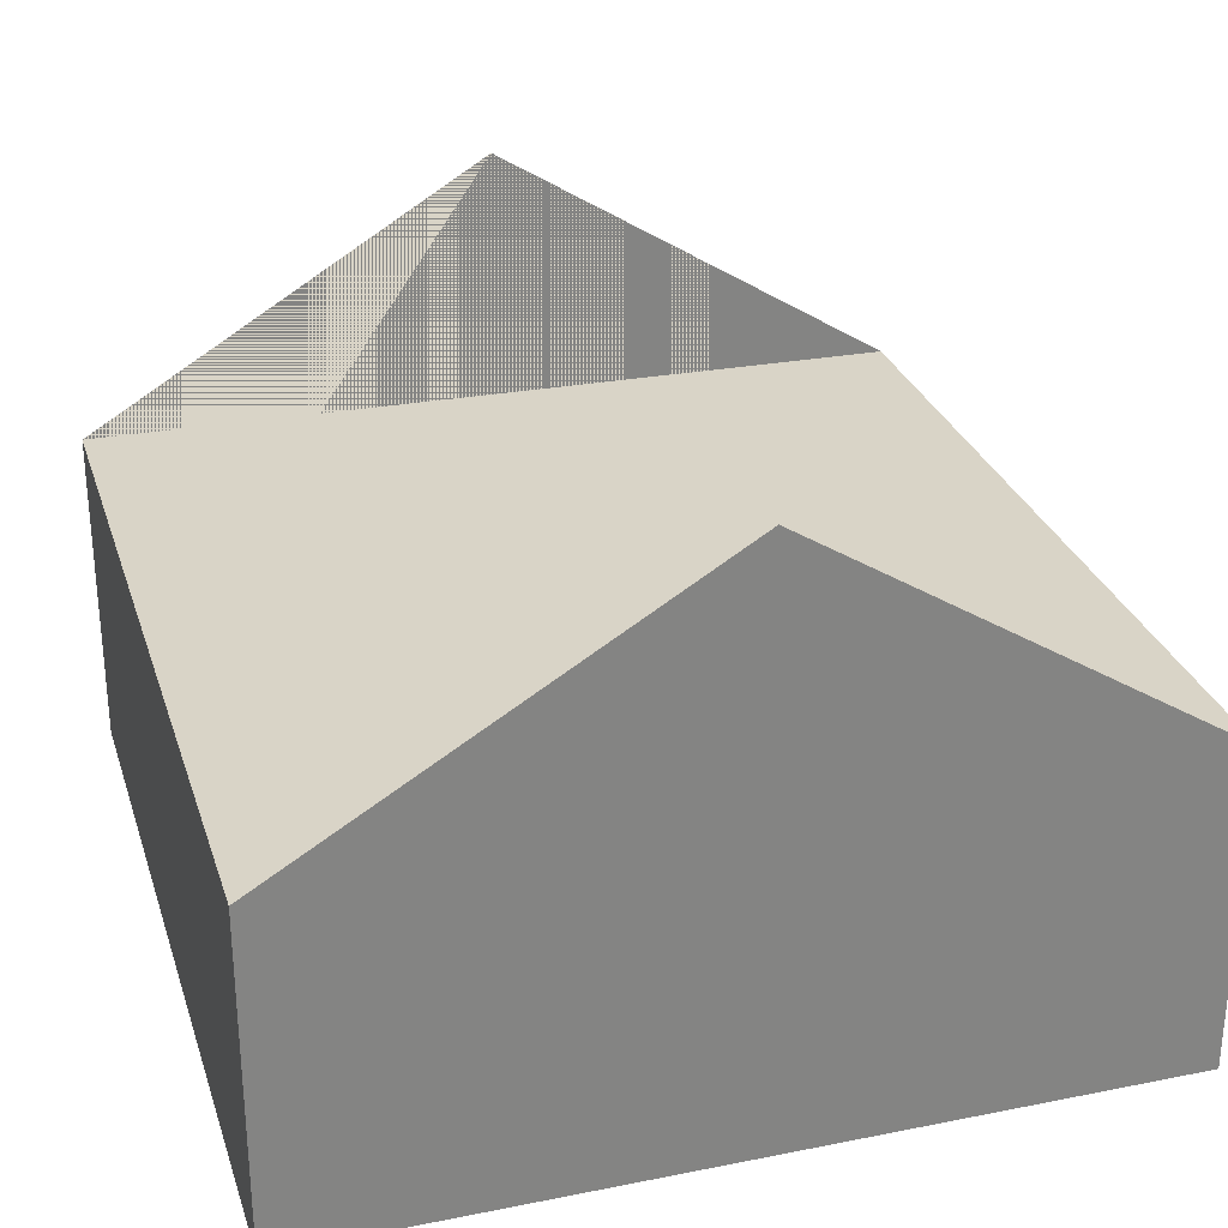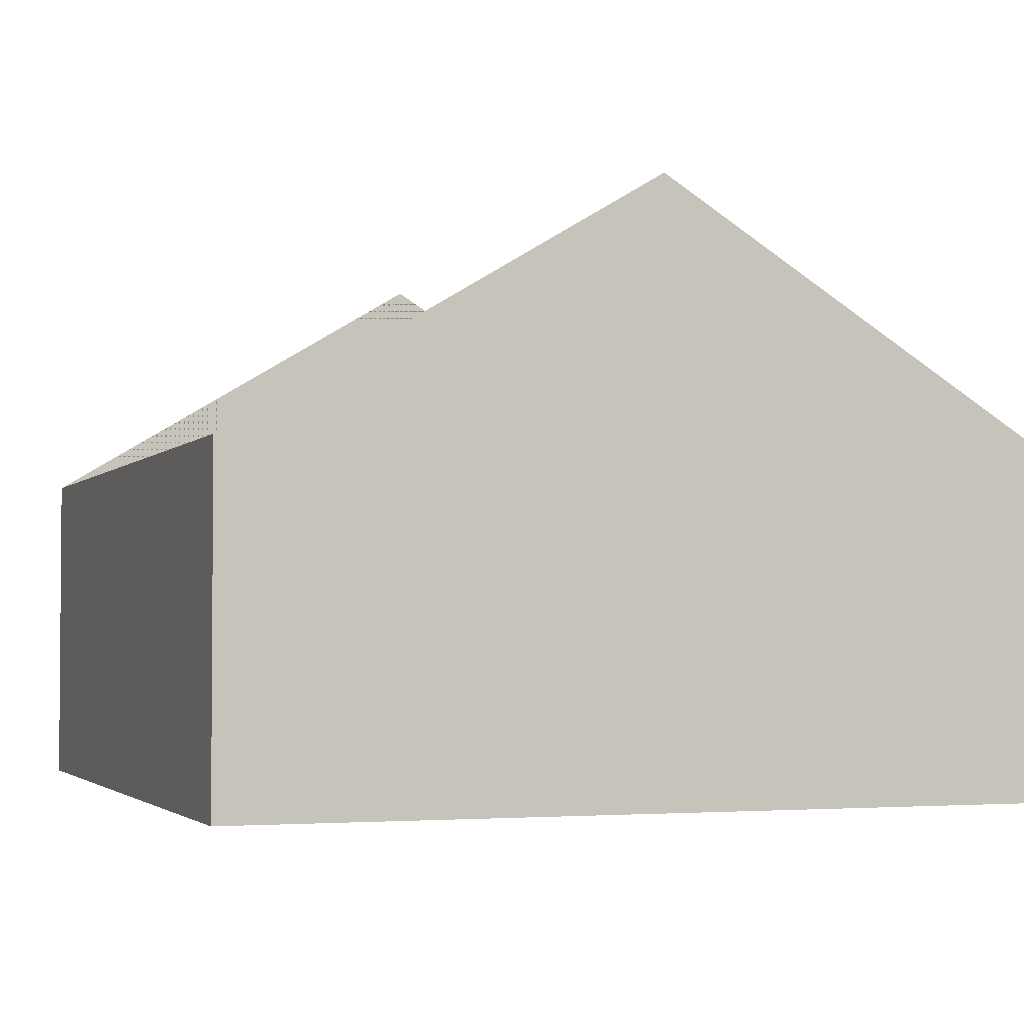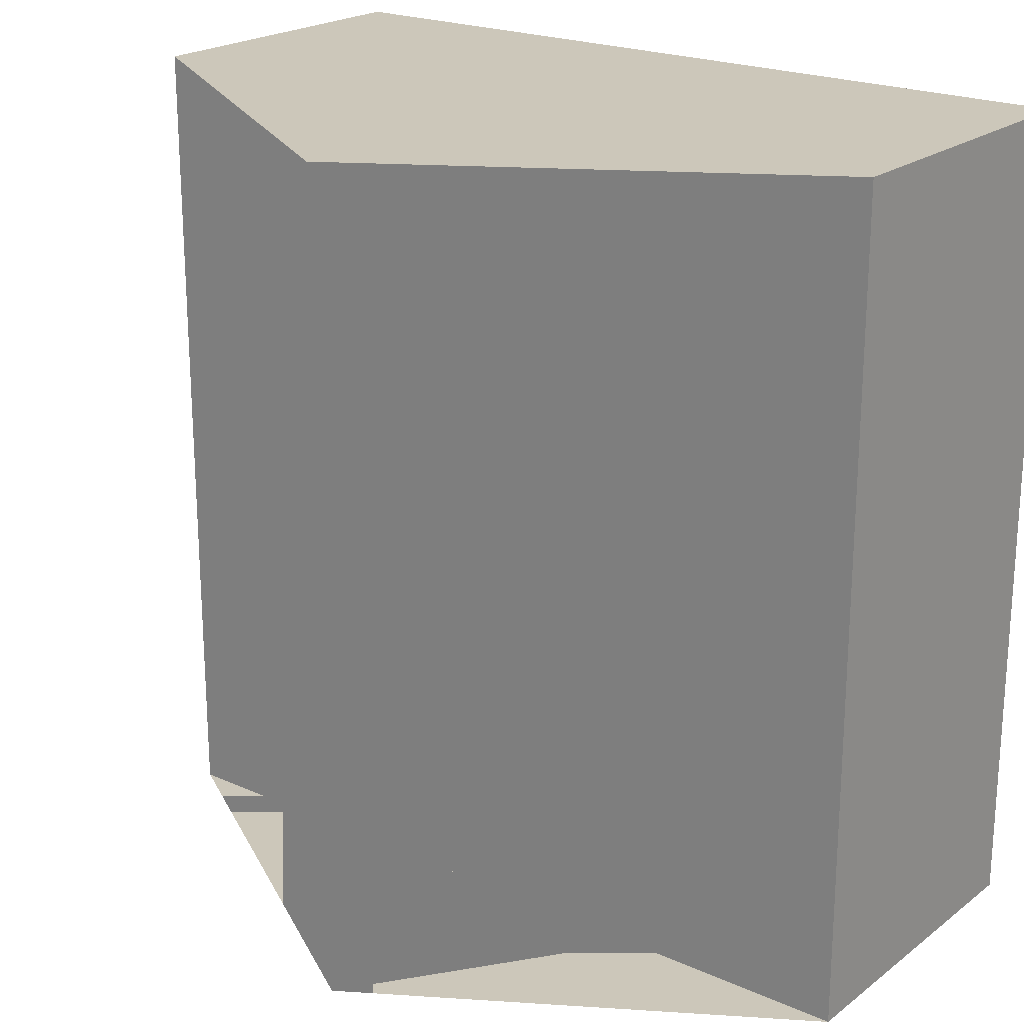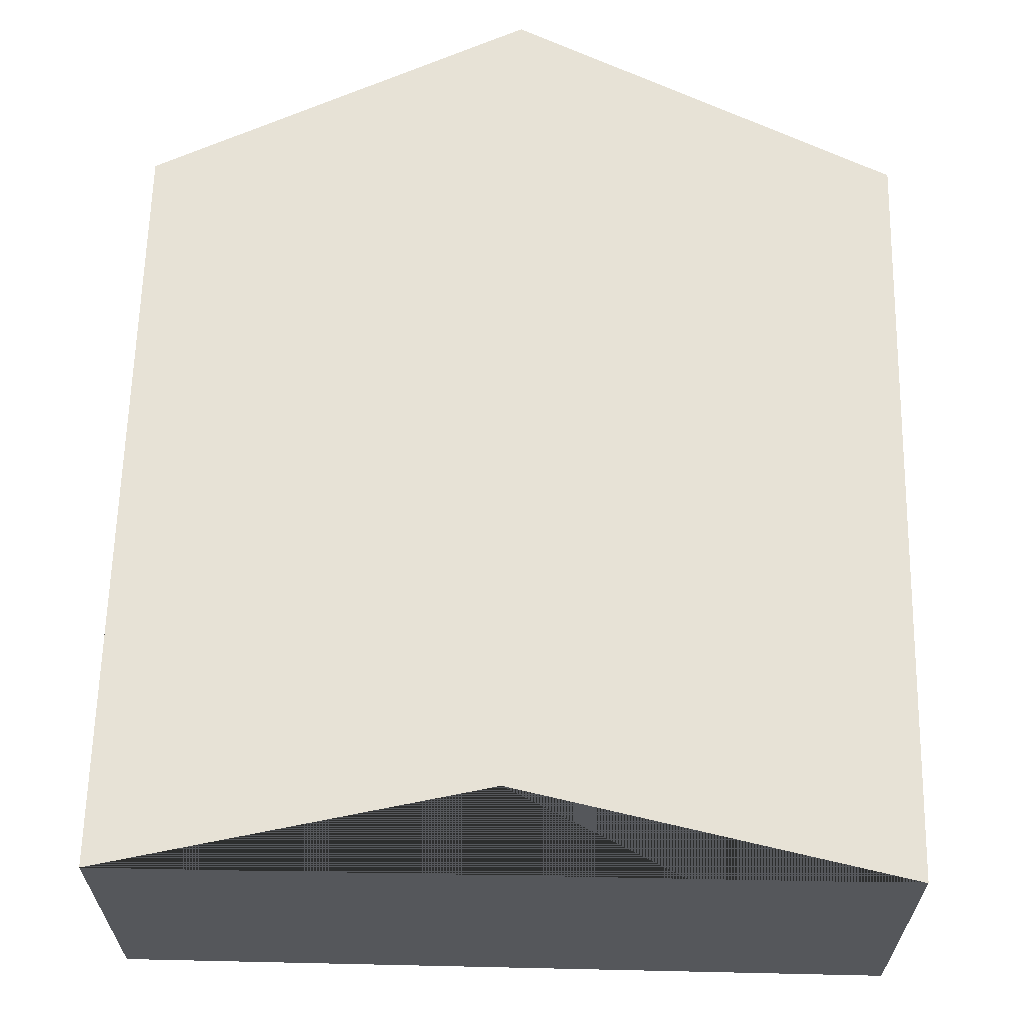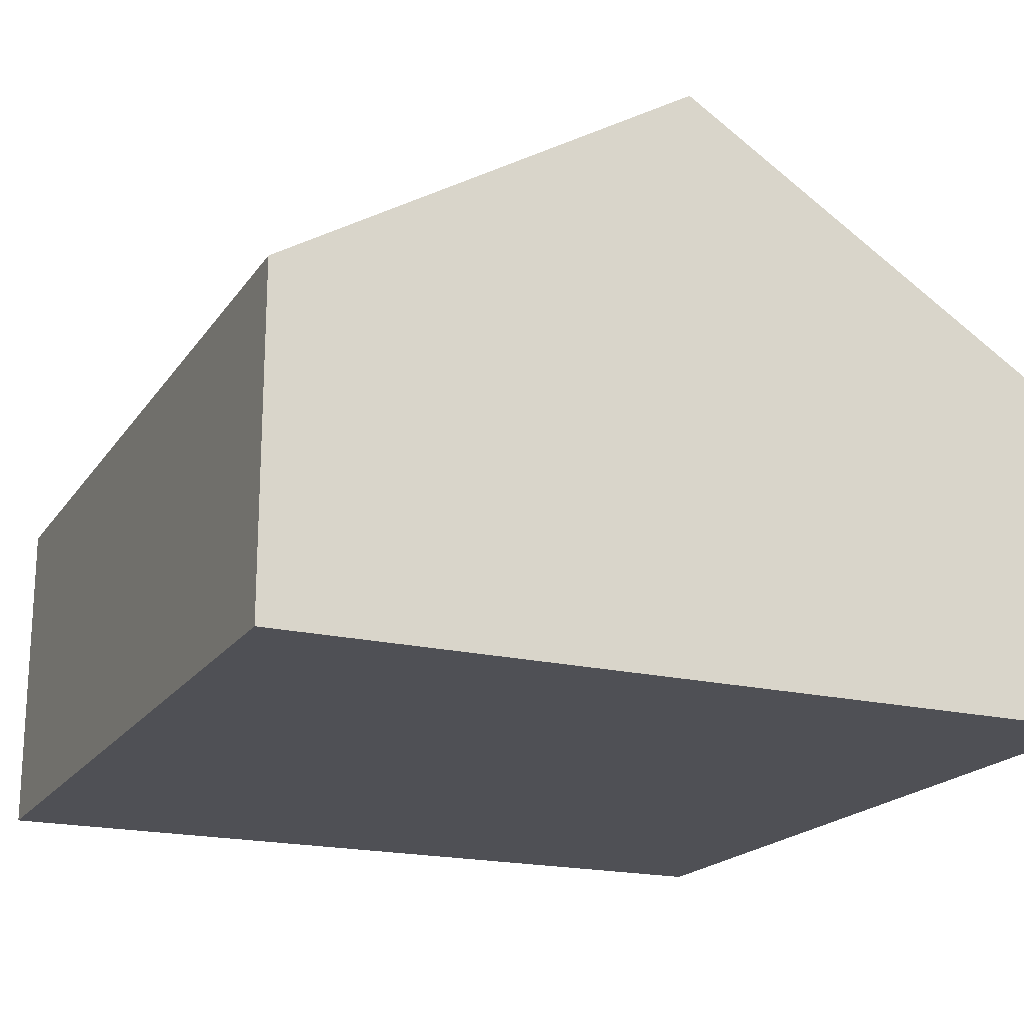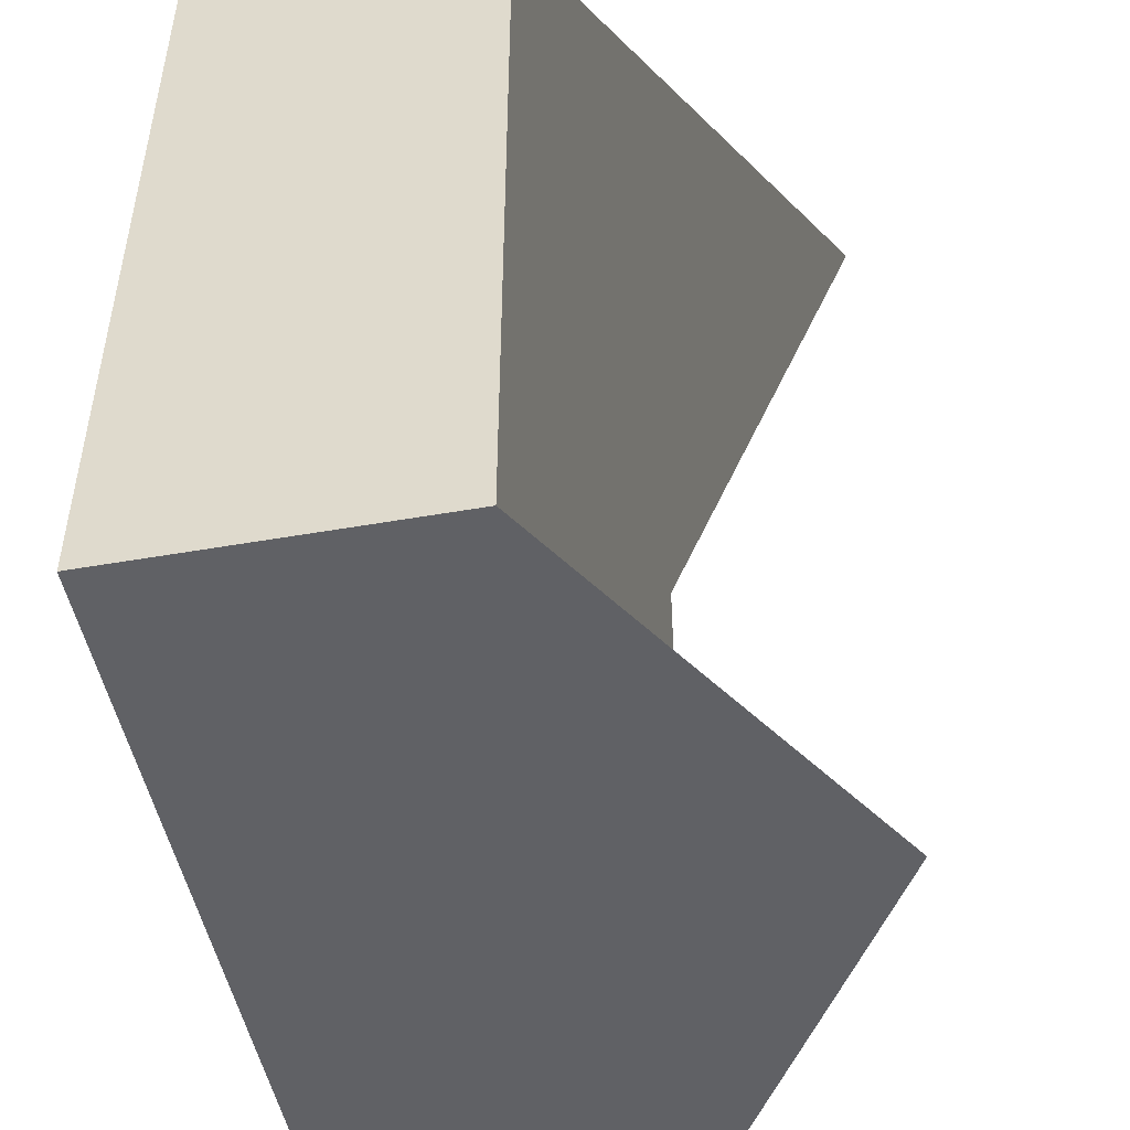
<metadata>
{"format":"obj","ext":"obj","renderer":"f3d","projection":"perspective","resolution":1024,"background":"white","views":[{"elev":28.6,"azim":-16.6,"up":"+Y"},{"elev":-2.8,"azim":-19.5,"up":"+Y"},{"elev":21.5,"azim":-142.4,"up":"+Z"},{"elev":63.4,"azim":-178.7,"up":"+Y"},{"elev":-19.3,"azim":-24.2,"up":"+Y"},{"elev":-49.2,"azim":101.0,"up":"+Z"}]}
</metadata>
<code>
o Cube
v 1 -0.2254 -1
v 1 -1 -1
v 1 -0.2254 1
v 1 -1 1
v -1 -0.2036 -1
v -1 -1 -1
v -1 -0.2036 1
v -1 -1 1
v 0 0.3982 -1
v 0 0.3982 1
f 1 9 5 7 10 3
f 4 3 10 7 8
f 8 7 5 6
f 6 2 4 8
f 2 1 3 4
f 6 5 9 1 2

</code>
